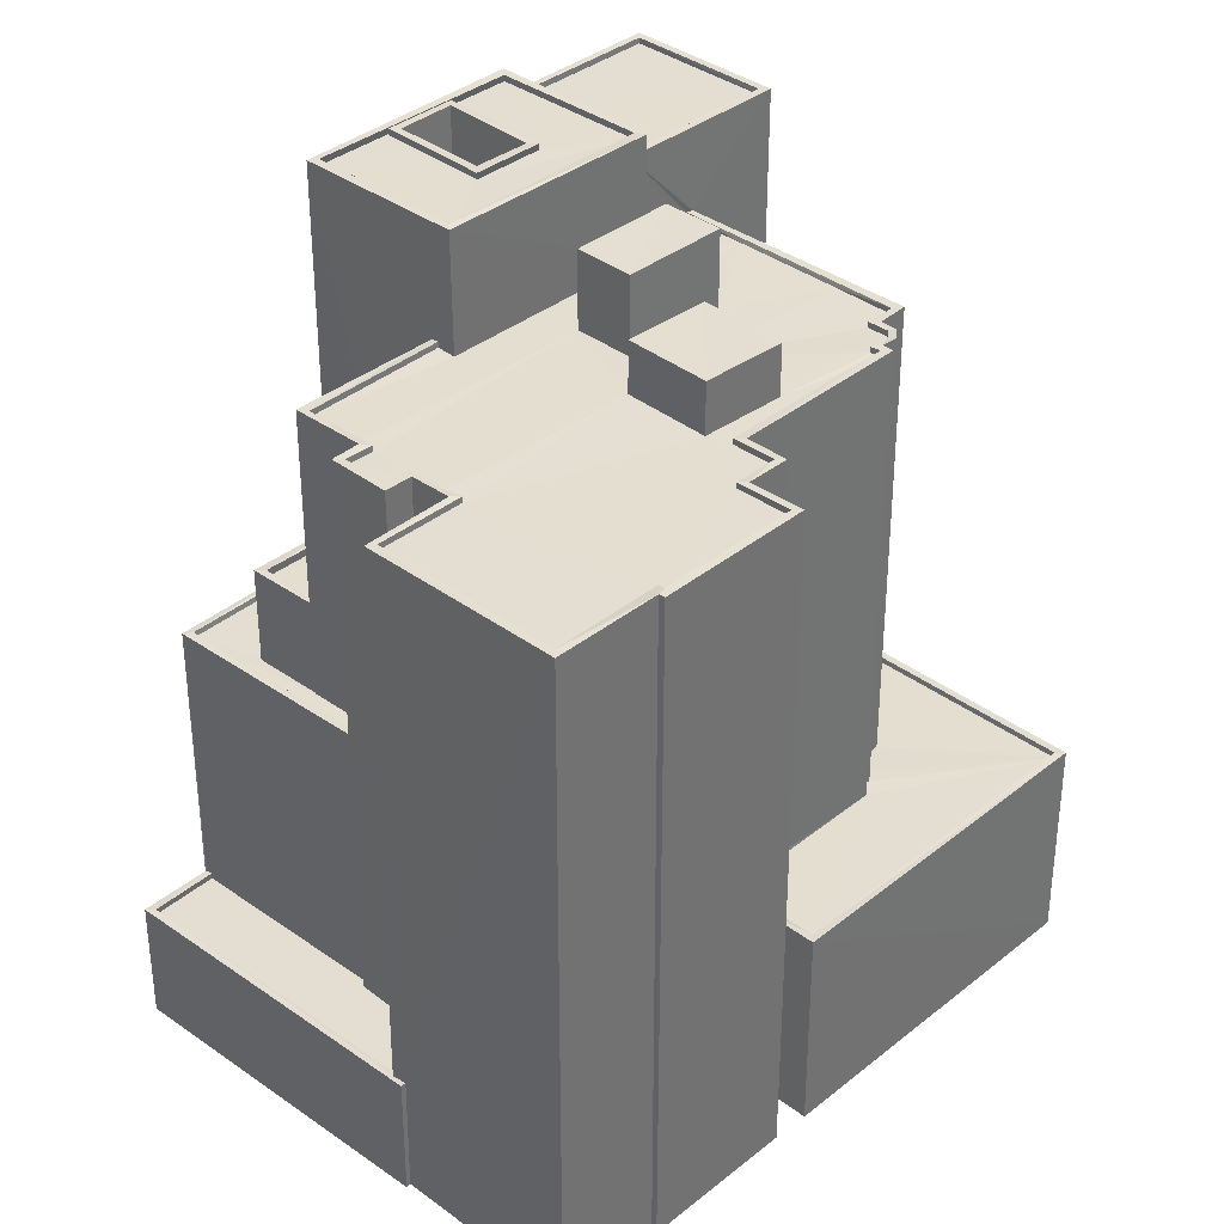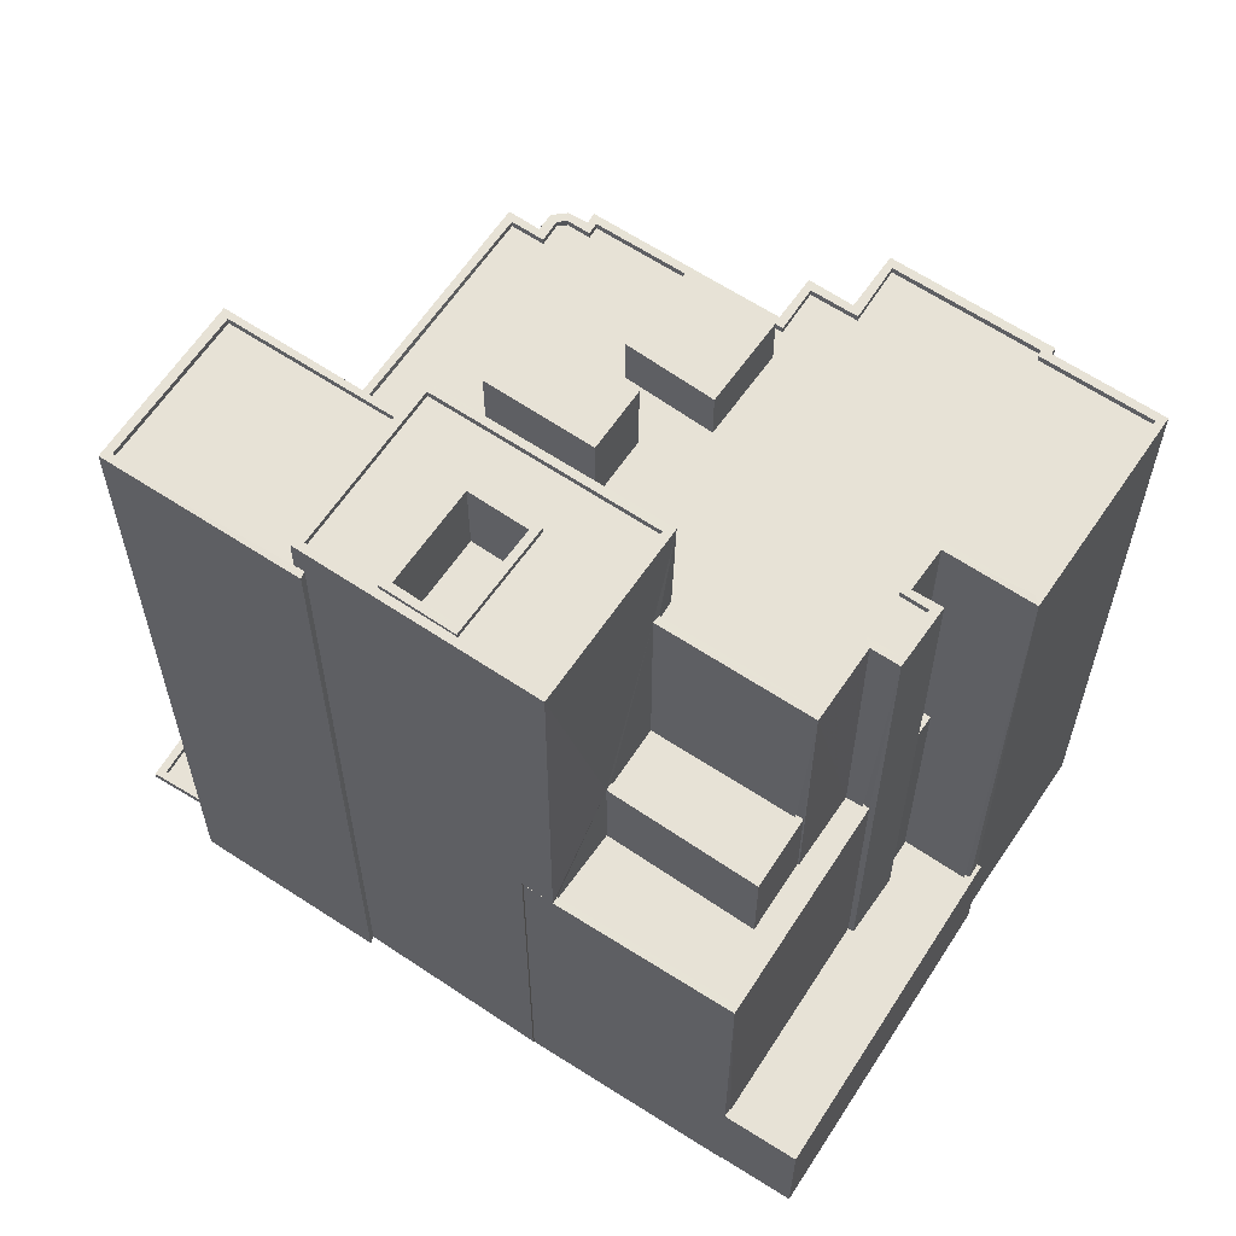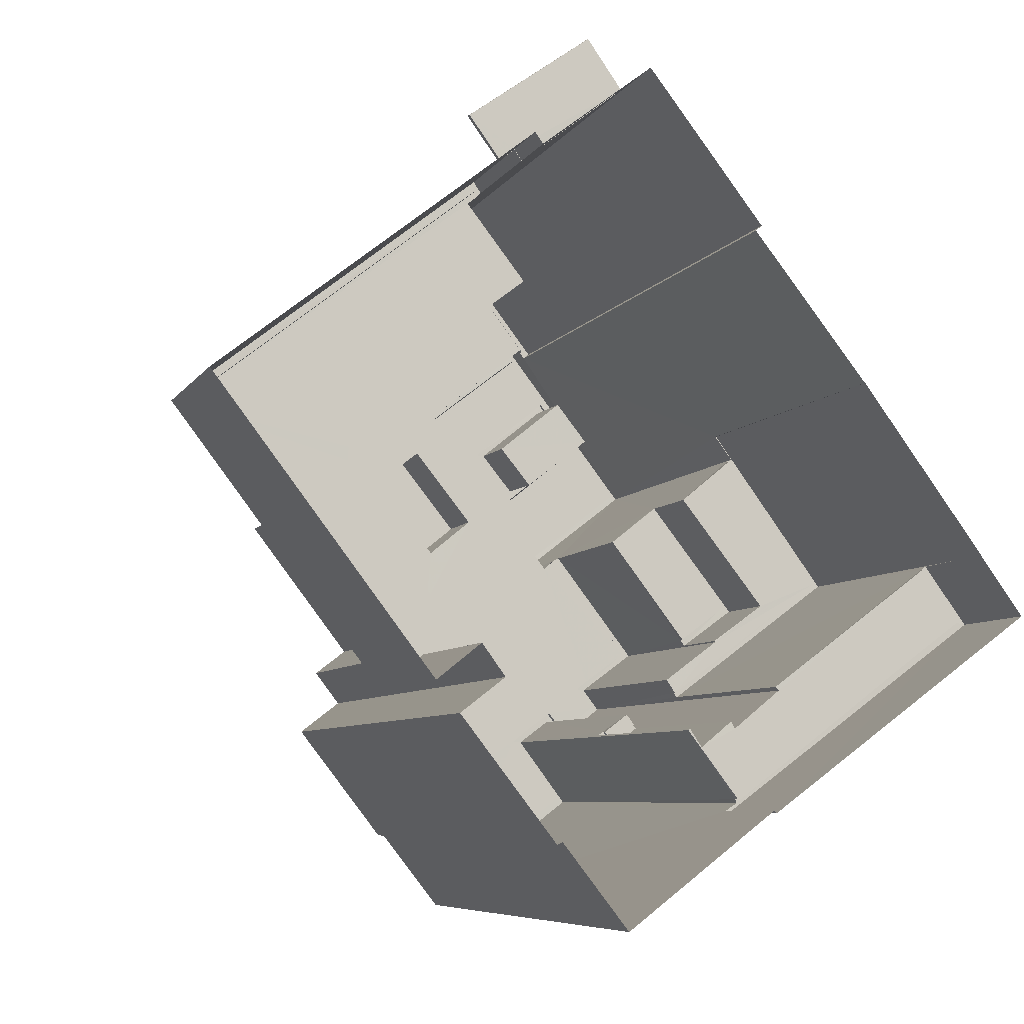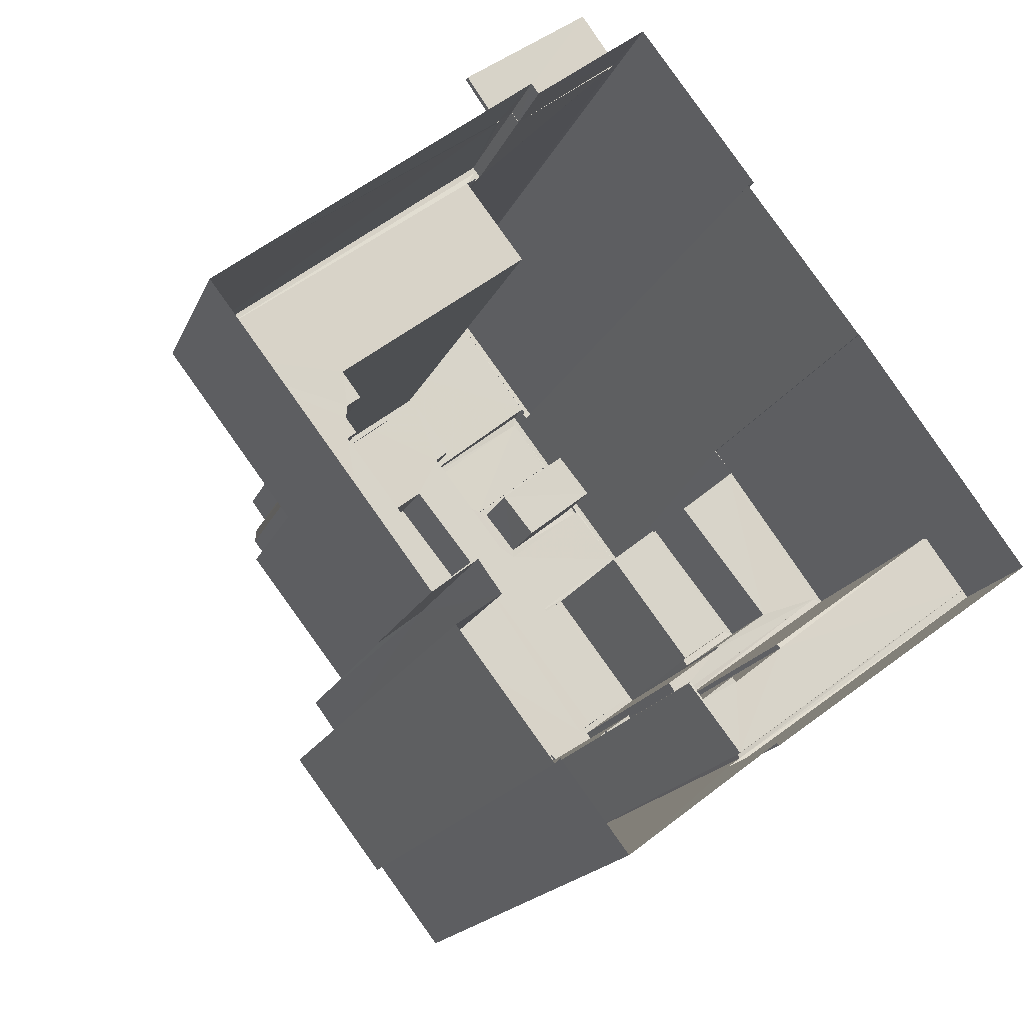
<metadata>
{"format":"obj","ext":"obj","renderer":"f3d","projection":"perspective","resolution":1024,"background":"white","views":[{"elev":36.3,"azim":6.3,"up":"+Z"},{"elev":63.3,"azim":-93.7,"up":"+Z"},{"elev":-6.5,"azim":162.7,"up":"+Y"},{"elev":-16.7,"azim":163.2,"up":"+Y"}]}
</metadata>
<code>
v 1.202e+05 7.873e+05 12.69
v 1.202e+05 7.873e+05 12.69
v 1.202e+05 7.873e+05 12.69
v 1.202e+05 7.873e+05 12.69
v 1.202e+05 7.873e+05 12.69
v 1.202e+05 7.873e+05 12.69
v 1.202e+05 7.873e+05 12.7
v 1.202e+05 7.873e+05 12.69
v 1.202e+05 7.873e+05 12.69
v 1.202e+05 7.873e+05 12.69
v 1.202e+05 7.873e+05 12.7
v 1.202e+05 7.873e+05 12.7
v 1.202e+05 7.873e+05 12.7
v 1.202e+05 7.873e+05 12.69
v 1.202e+05 7.873e+05 12.7
v 1.202e+05 7.873e+05 12.7
v 1.202e+05 7.873e+05 12.7
v 1.202e+05 7.873e+05 12.7
v 1.202e+05 7.873e+05 12.7
v 1.202e+05 7.873e+05 12.7
v 1.202e+05 7.873e+05 15.45
v 1.202e+05 7.873e+05 15.45
v 1.202e+05 7.873e+05 15.45
v 1.202e+05 7.873e+05 15.45
v 1.202e+05 7.873e+05 15.45
v 1.202e+05 7.873e+05 15.45
v 1.202e+05 7.873e+05 17.45
v 1.202e+05 7.873e+05 17.45
v 1.202e+05 7.873e+05 17.45
v 1.202e+05 7.873e+05 17.45
v 1.202e+05 7.873e+05 17.44
v 1.202e+05 7.873e+05 17.45
v 1.202e+05 7.873e+05 17.45
v 1.202e+05 7.873e+05 17.45
v 1.202e+05 7.873e+05 17.45
v 1.202e+05 7.873e+05 17.45
v 1.202e+05 7.873e+05 17.69
v 1.202e+05 7.873e+05 17.69
v 1.202e+05 7.873e+05 17.7
v 1.202e+05 7.873e+05 17.7
v 1.202e+05 7.873e+05 17.7
v 1.202e+05 7.873e+05 17.7
v 1.202e+05 7.873e+05 17.7
v 1.202e+05 7.873e+05 17.7
v 1.202e+05 7.873e+05 28.86
v 1.202e+05 7.873e+05 28.87
v 1.202e+05 7.873e+05 28.87
v 1.202e+05 7.873e+05 28.87
v 1.202e+05 7.873e+05 28.87
v 1.202e+05 7.873e+05 28.86
v 1.202e+05 7.873e+05 28.87
v 1.202e+05 7.873e+05 28.87
v 1.202e+05 7.873e+05 28.61
v 1.202e+05 7.873e+05 28.62
v 1.202e+05 7.873e+05 28.61
v 1.202e+05 7.873e+05 28.61
v 1.202e+05 7.873e+05 28.62
v 1.202e+05 7.873e+05 28.62
v 1.202e+05 7.873e+05 28.62
v 1.202e+05 7.873e+05 28.61
v 1.202e+05 7.873e+05 28.86
v 1.202e+05 7.873e+05 28.86
v 1.202e+05 7.873e+05 28.86
v 1.202e+05 7.873e+05 28.86
v 1.202e+05 7.873e+05 28.86
v 1.202e+05 7.873e+05 28.86
v 1.202e+05 7.873e+05 28.61
v 1.202e+05 7.873e+05 28.61
v 1.202e+05 7.873e+05 28.61
v 1.202e+05 7.873e+05 28.61
v 1.202e+05 7.873e+05 32.23
v 1.202e+05 7.873e+05 32.23
v 1.202e+05 7.873e+05 32.23
v 1.202e+05 7.873e+05 32.23
v 1.202e+05 7.873e+05 32.48
v 1.202e+05 7.873e+05 32.48
v 1.202e+05 7.873e+05 32.48
v 1.202e+05 7.873e+05 32.48
v 1.202e+05 7.873e+05 32.48
v 1.202e+05 7.873e+05 32.48
v 1.202e+05 7.873e+05 44.95
v 1.202e+05 7.873e+05 44.95
v 1.202e+05 7.873e+05 44.95
v 1.202e+05 7.873e+05 44.95
v 1.202e+05 7.873e+05 44.96
v 1.202e+05 7.873e+05 44.96
v 1.202e+05 7.873e+05 44.96
v 1.202e+05 7.873e+05 44.96
v 1.202e+05 7.873e+05 44.71
v 1.202e+05 7.873e+05 44.71
v 1.202e+05 7.873e+05 44.71
v 1.202e+05 7.873e+05 44.71
v 1.202e+05 7.873e+05 44.7
v 1.202e+05 7.873e+05 44.7
v 1.202e+05 7.873e+05 44.71
v 1.202e+05 7.873e+05 44.7
v 1.202e+05 7.873e+05 15.5
v 1.202e+05 7.873e+05 15.5
v 1.202e+05 7.873e+05 15.5
v 1.202e+05 7.873e+05 15.5
v 1.202e+05 7.873e+05 15.5
v 1.202e+05 7.873e+05 15.5
v 1.202e+05 7.873e+05 15.75
v 1.202e+05 7.873e+05 15.75
v 1.202e+05 7.873e+05 15.75
v 1.202e+05 7.873e+05 15.75
v 1.202e+05 7.873e+05 15.75
v 1.202e+05 7.873e+05 15.75
v 1.202e+05 7.873e+05 15.75
v 1.202e+05 7.873e+05 15.75
v 1.202e+05 7.873e+05 21.23
v 1.202e+05 7.873e+05 21.23
v 1.202e+05 7.873e+05 21.24
v 1.202e+05 7.873e+05 21.23
v 1.202e+05 7.873e+05 21.24
v 1.202e+05 7.873e+05 21.24
v 1.202e+05 7.873e+05 21.24
v 1.202e+05 7.873e+05 21.24
v 1.202e+05 7.873e+05 21.24
v 1.202e+05 7.873e+05 21.24
v 1.202e+05 7.873e+05 21.24
v 1.202e+05 7.873e+05 21.23
v 1.202e+05 7.873e+05 20.99
v 1.202e+05 7.873e+05 20.98
v 1.202e+05 7.873e+05 20.99
v 1.202e+05 7.873e+05 20.98
v 1.202e+05 7.873e+05 20.99
v 1.202e+05 7.873e+05 20.99
v 1.202e+05 7.873e+05 20.99
v 1.202e+05 7.873e+05 20.99
v 1.202e+05 7.873e+05 20.99
v 1.202e+05 7.873e+05 20.99
v 1.202e+05 7.873e+05 20.99
v 1.202e+05 7.873e+05 20.99
v 1.202e+05 7.873e+05 20.99
v 1.202e+05 7.873e+05 43.7
v 1.202e+05 7.873e+05 43.7
v 1.202e+05 7.873e+05 43.7
v 1.202e+05 7.873e+05 43.7
v 1.202e+05 7.873e+05 43.7
v 1.202e+05 7.873e+05 43.7
v 1.202e+05 7.873e+05 43.7
v 1.202e+05 7.873e+05 43.7
v 1.202e+05 7.873e+05 43.7
v 1.202e+05 7.873e+05 43.7
v 1.202e+05 7.873e+05 43.45
v 1.202e+05 7.873e+05 43.45
v 1.202e+05 7.873e+05 43.45
v 1.202e+05 7.873e+05 43.45
v 1.202e+05 7.873e+05 43.45
v 1.202e+05 7.873e+05 43.45
v 1.202e+05 7.873e+05 41.71
v 1.202e+05 7.873e+05 41.71
v 1.202e+05 7.873e+05 41.71
v 1.202e+05 7.873e+05 41.71
v 1.202e+05 7.873e+05 44.96
v 1.202e+05 7.873e+05 44.96
v 1.202e+05 7.873e+05 44.96
v 1.202e+05 7.873e+05 44.96
v 1.202e+05 7.873e+05 44.95
v 1.202e+05 7.873e+05 44.96
v 1.202e+05 7.873e+05 44.96
v 1.202e+05 7.873e+05 44.96
v 1.202e+05 7.873e+05 40.09
v 1.202e+05 7.873e+05 40.09
v 1.202e+05 7.873e+05 40.09
v 1.202e+05 7.873e+05 40.09
v 1.202e+05 7.873e+05 40.09
v 1.202e+05 7.873e+05 40.09
v 1.202e+05 7.873e+05 40.09
v 1.202e+05 7.873e+05 40.09
v 1.202e+05 7.873e+05 40.09
v 1.202e+05 7.873e+05 40.09
v 1.202e+05 7.873e+05 40.09
v 1.202e+05 7.873e+05 40.09
v 1.202e+05 7.873e+05 40.09
v 1.202e+05 7.873e+05 40.09
v 1.202e+05 7.873e+05 40.09
v 1.202e+05 7.873e+05 40.09
v 1.202e+05 7.873e+05 40.09
v 1.202e+05 7.873e+05 40.09
v 1.202e+05 7.873e+05 40.09
v 1.202e+05 7.873e+05 40.09
v 1.202e+05 7.873e+05 40.09
v 1.202e+05 7.873e+05 40.09
v 1.202e+05 7.873e+05 40.09
v 1.202e+05 7.873e+05 40.09
v 1.202e+05 7.873e+05 40.08
v 1.202e+05 7.873e+05 40.09
v 1.202e+05 7.873e+05 40.09
v 1.202e+05 7.873e+05 40.09
v 1.202e+05 7.873e+05 40.08
v 1.202e+05 7.873e+05 40.08
v 1.202e+05 7.873e+05 40.08
v 1.202e+05 7.873e+05 40.09
v 1.202e+05 7.873e+05 40.09
v 1.202e+05 7.873e+05 40.09
v 1.202e+05 7.873e+05 40.09
v 1.202e+05 7.873e+05 40.09
v 1.202e+05 7.873e+05 40.09
v 1.202e+05 7.873e+05 40.34
v 1.202e+05 7.873e+05 40.34
v 1.202e+05 7.873e+05 40.34
v 1.202e+05 7.873e+05 40.34
v 1.202e+05 7.873e+05 40.34
v 1.202e+05 7.873e+05 40.34
v 1.202e+05 7.873e+05 40.34
v 1.202e+05 7.873e+05 40.34
v 1.202e+05 7.873e+05 40.34
v 1.202e+05 7.873e+05 40.34
v 1.202e+05 7.873e+05 40.33
v 1.202e+05 7.873e+05 40.33
v 1.202e+05 7.873e+05 40.33
v 1.202e+05 7.873e+05 40.34
v 1.202e+05 7.873e+05 40.34
v 1.202e+05 7.873e+05 40.34
v 1.202e+05 7.873e+05 40.34
v 1.202e+05 7.873e+05 40.34
v 1.202e+05 7.873e+05 40.34
v 1.202e+05 7.873e+05 40.34
v 1.202e+05 7.873e+05 40.34
v 1.202e+05 7.873e+05 40.34
v 1.202e+05 7.873e+05 40.33
v 1.202e+05 7.873e+05 40.34
v 1.202e+05 7.873e+05 40.33
v 1.202e+05 7.873e+05 40.33
v 1.202e+05 7.873e+05 40.33
v 1.202e+05 7.873e+05 40.34
v 1.202e+05 7.873e+05 40.34
v 1.202e+05 7.873e+05 40.34
v 1.202e+05 7.873e+05 40.34
v 1.202e+05 7.873e+05 40.34
v 1.202e+05 7.873e+05 40.34
v 1.202e+05 7.873e+05 40.34
v 1.202e+05 7.873e+05 40.34
v 1.202e+05 7.873e+05 40.34
v 1.202e+05 7.873e+05 40.34
v 1.202e+05 7.873e+05 40.34
v 1.202e+05 7.873e+05 40.34
v 1.202e+05 7.873e+05 40.34
v 1.202e+05 7.873e+05 40.34
v 1.202e+05 7.873e+05 40.34
v 1.202e+05 7.873e+05 40.34
v 1.202e+05 7.873e+05 40.33
v 1.202e+05 7.873e+05 43.3
v 1.202e+05 7.873e+05 43.3
v 1.202e+05 7.873e+05 43.3
v 1.202e+05 7.873e+05 43.3
v 1.202e+05 7.873e+05 42.18
v 1.202e+05 7.873e+05 42.18
v 1.202e+05 7.873e+05 42.18
v 1.202e+05 7.873e+05 42.18
f 1 2 3
f 1 4 5
f 3 6 7
f 8 9 10
f 11 3 7
f 12 11 13
f 14 4 1
f 9 14 15
f 16 10 17
f 18 19 20
f 18 17 19
f 12 15 11
f 19 9 15
f 14 1 3
f 9 17 10
f 15 3 11
f 15 14 3
f 19 17 9
f 21 22 23
f 23 22 24
f 21 25 22
f 24 22 26
f 27 28 29
f 30 27 29
f 31 32 33
f 28 34 29
f 33 34 31
f 35 36 33
f 29 34 36
f 36 34 33
f 37 38 39
f 37 39 40
f 40 41 42
f 42 41 43
f 39 44 41
f 39 41 40
f 45 46 47
f 47 48 49
f 45 50 46
f 49 48 51
f 48 46 52
f 47 46 48
f 53 54 55
f 55 56 53
f 57 54 58
f 59 57 58
f 60 58 53
f 58 54 53
f 61 62 63
f 64 63 65
f 65 63 66
f 63 62 66
f 67 68 69
f 70 67 69
f 71 72 73
f 74 71 73
f 75 76 77
f 78 77 79
f 79 77 80
f 77 76 80
f 81 82 83
f 84 81 83
f 81 85 82
f 83 86 87
f 84 83 87
f 87 86 85
f 88 85 81
f 87 85 88
f 89 90 91
f 92 89 91
f 93 89 94
f 93 95 96
f 95 90 96
f 95 91 90
f 89 92 94
f 93 94 95
f 97 98 99
f 100 99 101
f 101 99 102
f 99 98 102
f 103 104 105
f 106 107 108
f 104 109 105
f 108 107 110
f 105 109 110
f 107 105 110
f 111 112 113
f 111 114 112
f 115 116 117
f 113 112 116
f 118 114 119
f 120 118 119
f 121 118 120
f 122 114 118
f 112 114 122
f 116 112 117
f 123 124 125
f 124 126 125
f 127 128 129
f 128 130 131
f 129 132 133
f 126 132 129
f 134 125 135
f 135 126 131
f 135 125 126
f 126 129 128
f 131 126 128
f 136 137 138
f 136 139 137
f 139 140 141
f 142 143 144
f 141 143 142
f 136 138 145
f 140 143 141
f 140 139 136
f 146 147 148
f 148 147 149
f 146 150 147
f 149 147 151
f 152 153 154
f 152 155 153
f 156 157 158
f 159 160 161
f 157 159 161
f 161 160 162
f 158 157 163
f 161 163 157
f 158 160 156
f 158 162 160
f 164 165 166
f 166 165 167
f 167 165 168
f 165 164 169
f 170 171 172
f 168 171 173
f 173 171 170
f 168 165 171
f 174 175 176
f 176 175 177
f 168 173 177
f 175 178 179
f 180 181 166
f 182 183 179
f 180 166 167
f 182 181 180
f 183 168 179
f 182 180 183
f 177 175 179
f 168 177 179
f 184 181 182
f 184 185 181
f 186 187 188
f 179 178 186
f 179 186 189
f 184 190 191
f 192 193 194
f 186 188 193
f 195 189 196
f 195 197 182
f 197 190 184
f 197 195 198
f 199 193 192
f 196 199 200
f 196 198 195
f 197 184 182
f 189 186 199
f 186 193 199
f 196 189 199
f 201 202 203
f 204 205 206
f 207 208 205
f 209 210 208
f 211 212 213
f 214 215 216
f 201 203 217
f 201 218 202
f 218 204 206
f 219 220 221
f 221 210 209
f 222 220 219
f 223 213 222
f 224 214 216
f 211 225 212
f 226 225 227
f 228 226 229
f 230 231 232
f 233 231 234
f 215 233 216
f 235 218 201
f 236 228 229
f 237 236 238
f 237 230 232
f 239 237 238
f 209 208 240
f 221 209 241
f 208 207 240
f 233 234 242
f 216 233 242
f 235 204 218
f 207 205 204
f 219 221 241
f 222 219 243
f 239 230 237
f 234 231 230
f 223 222 243
f 227 225 244
f 211 213 223
f 244 225 211
f 229 226 227
f 236 229 238
f 245 246 247
f 248 245 247
f 249 250 251
f 249 252 250
f 41 28 27
f 43 41 27
f 34 41 44
f 34 28 41
f 3 37 6
f 3 38 37
f 40 7 6
f 37 40 6
f 11 40 42
f 11 7 40
f 27 30 43
f 11 42 13
f 30 45 43
f 13 42 47
f 43 45 47
f 42 43 47
f 12 47 49
f 12 13 47
f 51 12 49
f 51 15 12
f 66 32 65
f 66 33 32
f 62 33 66
f 62 35 33
f 46 54 57
f 52 46 57
f 55 54 46
f 50 55 46
f 69 68 63
f 64 69 63
f 61 63 68
f 67 61 68
f 59 58 80
f 76 59 80
f 77 73 72
f 77 78 73
f 71 77 72
f 71 75 77
f 80 60 79
f 80 58 60
f 48 85 51
f 51 19 15
f 138 85 86
f 150 145 147
f 147 145 86
f 19 51 138
f 145 138 86
f 51 85 138
f 82 171 165
f 83 82 165
f 52 57 59
f 71 74 75
f 76 48 52
f 48 76 85
f 171 82 224
f 172 171 224
f 76 52 59
f 214 82 85
f 74 214 75
f 214 76 75
f 224 82 214
f 214 85 76
f 169 142 165
f 165 142 83
f 83 144 86
f 144 151 147
f 144 147 86
f 83 142 144
f 87 89 93
f 84 87 93
f 84 93 96
f 81 84 96
f 88 96 90
f 88 81 96
f 87 90 89
f 87 88 90
f 155 163 153
f 155 158 163
f 163 161 154
f 153 163 154
f 161 162 152
f 154 161 152
f 152 158 155
f 152 162 158
f 97 105 98
f 97 103 105
f 106 102 107
f 106 101 102
f 107 102 98
f 105 107 98
f 25 21 109
f 104 25 109
f 24 110 23
f 24 108 110
f 110 109 21
f 23 110 21
f 26 16 17
f 26 22 16
f 10 16 25
f 114 10 104
f 114 104 119
f 22 25 16
f 103 99 119
f 103 97 99
f 10 25 104
f 104 103 119
f 111 8 10
f 114 111 10
f 8 111 113
f 9 8 113
f 99 120 119
f 99 100 120
f 112 126 124
f 112 122 126
f 124 117 112
f 124 123 117
f 133 132 118
f 121 133 118
f 126 122 118
f 132 126 118
f 127 129 203
f 129 141 203
f 164 217 169
f 169 217 142
f 203 141 142
f 217 203 142
f 121 141 129
f 139 141 120
f 139 108 18
f 24 26 17
f 24 17 18
f 101 106 100
f 121 129 133
f 106 120 100
f 18 108 24
f 120 141 121
f 108 120 106
f 139 120 108
f 19 137 20
f 19 138 137
f 18 137 139
f 18 20 137
f 140 148 149
f 143 140 149
f 144 143 149
f 151 144 149
f 150 146 136
f 145 150 136
f 148 136 146
f 148 140 136
f 160 95 94
f 160 159 95
f 157 91 95
f 159 157 95
f 157 92 91
f 157 156 92
f 156 94 92
f 156 160 94
f 116 220 113
f 9 113 14
f 14 113 222
f 113 220 222
f 222 4 14
f 222 213 4
f 212 5 4
f 213 212 4
f 225 1 5
f 212 225 5
f 226 2 1
f 225 226 1
f 228 38 226
f 226 38 2
f 228 39 38
f 2 38 3
f 31 44 236
f 236 44 228
f 31 34 44
f 228 44 39
f 70 64 237
f 237 64 236
f 236 65 31
f 70 69 64
f 65 32 31
f 64 65 236
f 70 237 61
f 237 232 61
f 70 61 67
f 62 36 35
f 62 232 36
f 61 232 62
f 36 232 231
f 29 36 231
f 56 50 233
f 233 50 231
f 231 45 29
f 56 55 50
f 45 30 29
f 50 45 231
f 56 233 215
f 53 56 215
f 74 78 214
f 214 78 215
f 215 79 53
f 74 73 78
f 79 60 53
f 78 79 215
f 203 128 127
f 203 202 128
f 128 218 130
f 128 202 218
f 218 206 131
f 130 218 131
f 206 205 135
f 131 206 135
f 135 208 134
f 135 205 208
f 208 210 125
f 134 208 125
f 123 125 117
f 115 117 221
f 221 117 210
f 117 125 210
f 116 221 220
f 116 115 221
f 229 188 187
f 229 227 188
f 229 187 186
f 238 229 186
f 175 239 178
f 178 238 186
f 178 239 238
f 230 175 174
f 230 239 175
f 234 174 176
f 234 230 174
f 234 176 177
f 242 234 177
f 170 216 173
f 173 242 177
f 173 216 242
f 172 216 170
f 172 224 216
f 201 217 166
f 185 201 181
f 217 164 166
f 201 166 181
f 201 185 184
f 235 201 184
f 235 184 191
f 204 235 191
f 204 191 190
f 207 204 190
f 207 190 197
f 240 207 197
f 240 197 198
f 209 240 198
f 196 209 198
f 196 241 209
f 241 196 200
f 219 241 200
f 219 200 199
f 243 219 199
f 243 199 192
f 223 243 192
f 211 192 194
f 211 223 192
f 244 194 193
f 244 211 194
f 244 193 188
f 227 244 188
f 180 247 246
f 180 167 247
f 245 180 246
f 245 183 180
f 248 183 245
f 248 168 183
f 167 168 248
f 247 167 248
f 249 251 195
f 182 249 195
f 195 251 250
f 189 195 250
f 189 252 179
f 189 250 252
f 182 252 249
f 182 179 252

</code>
